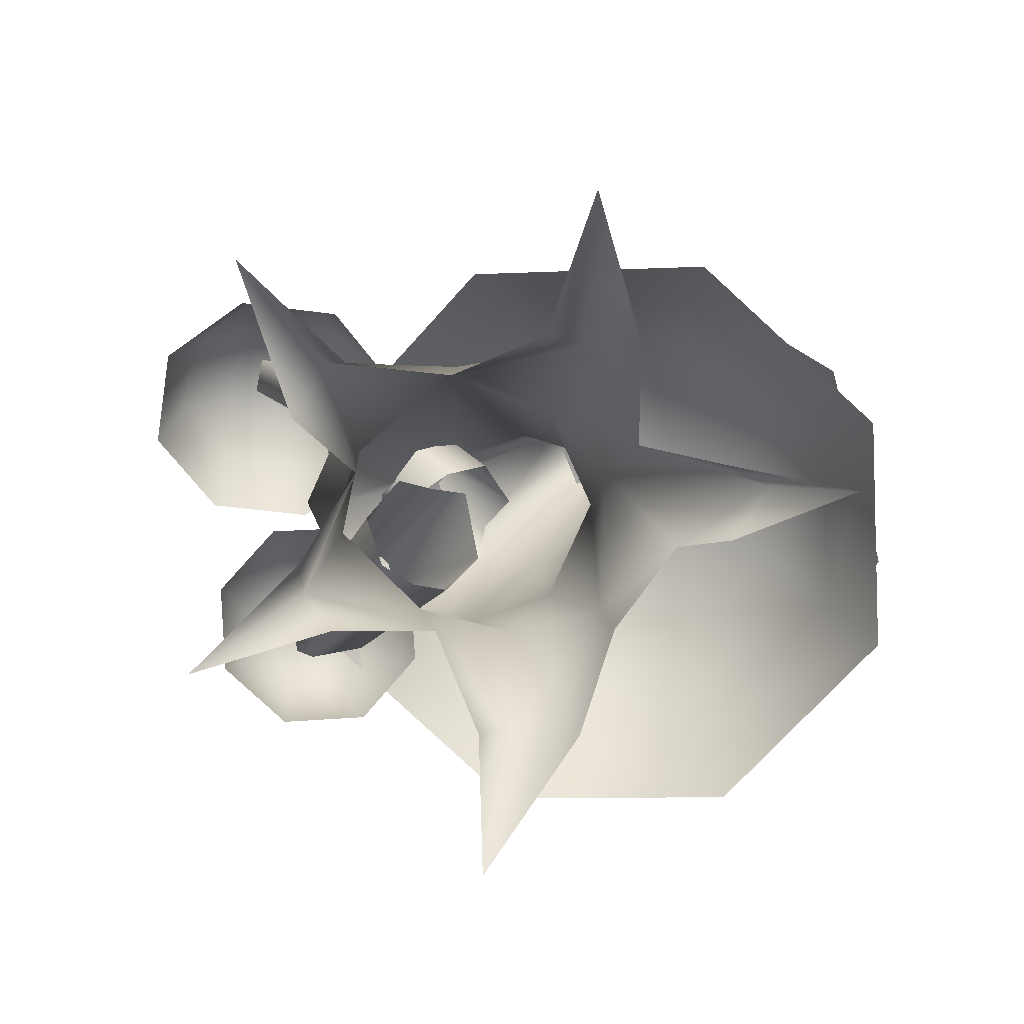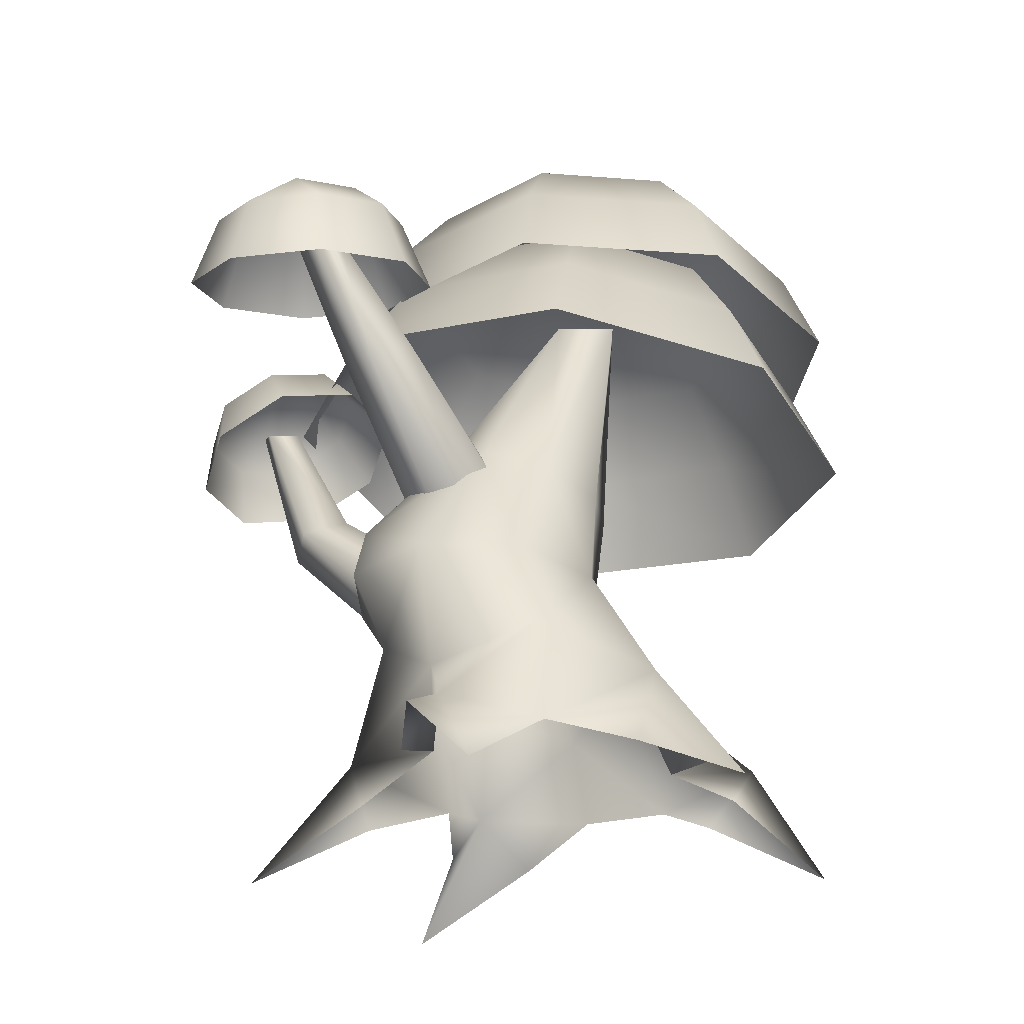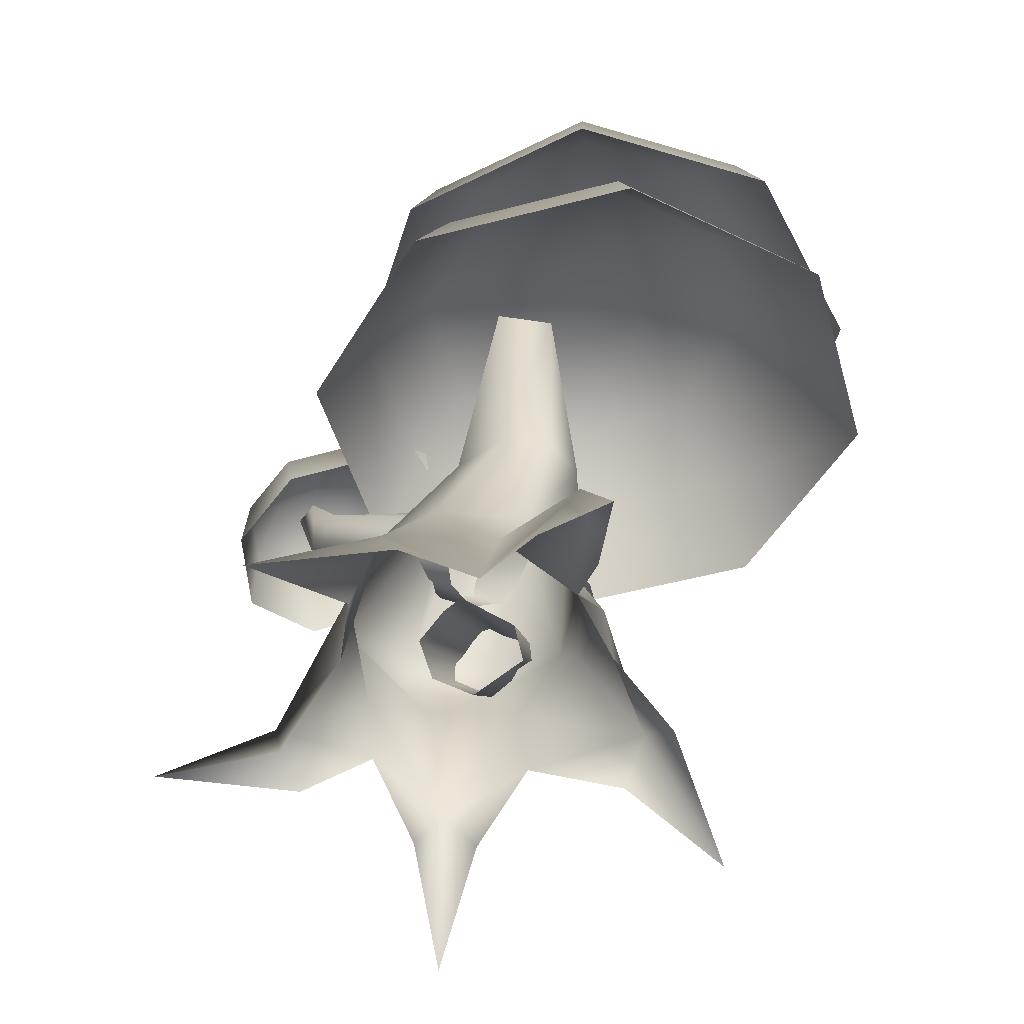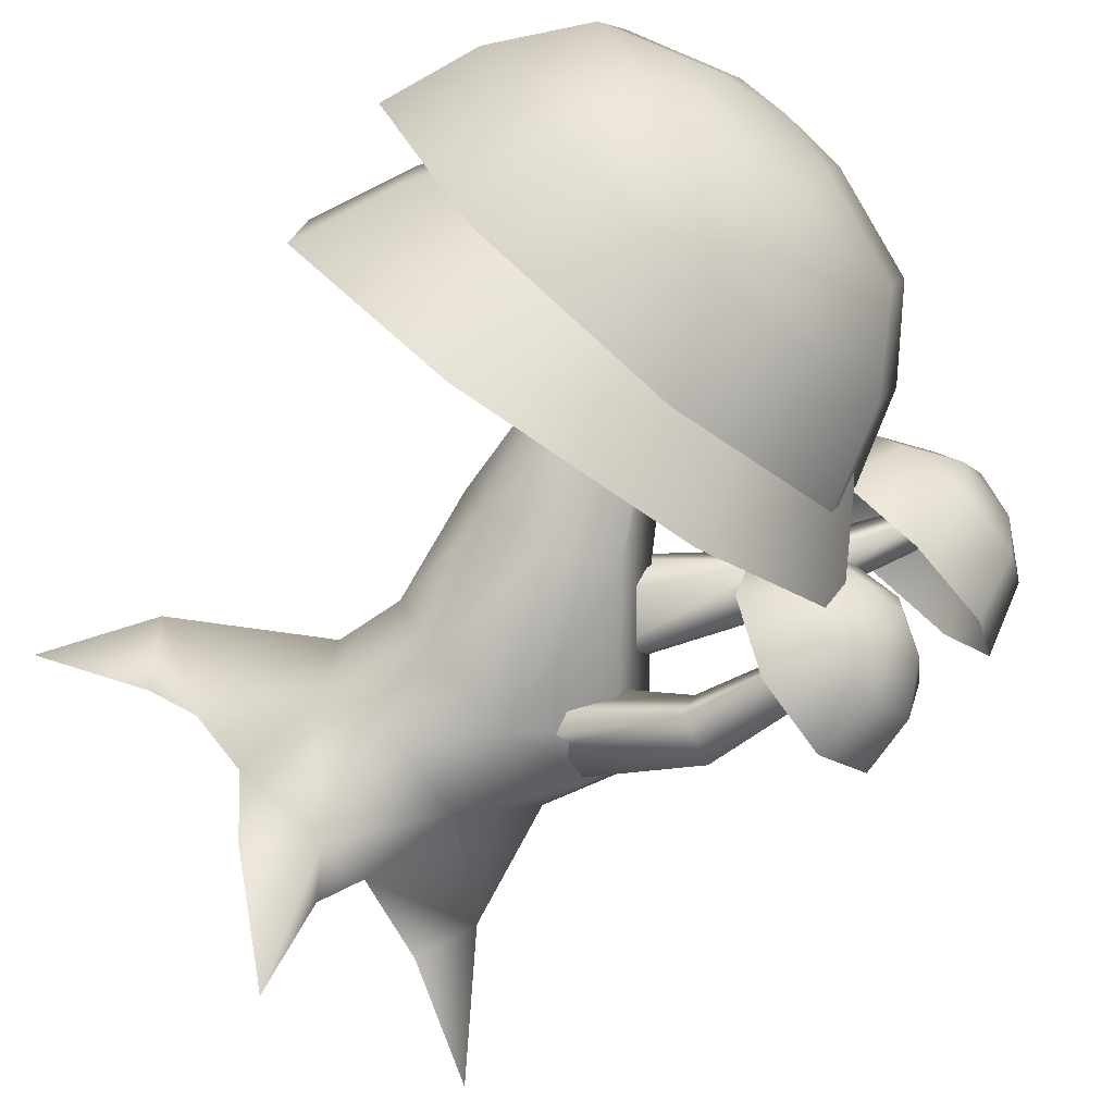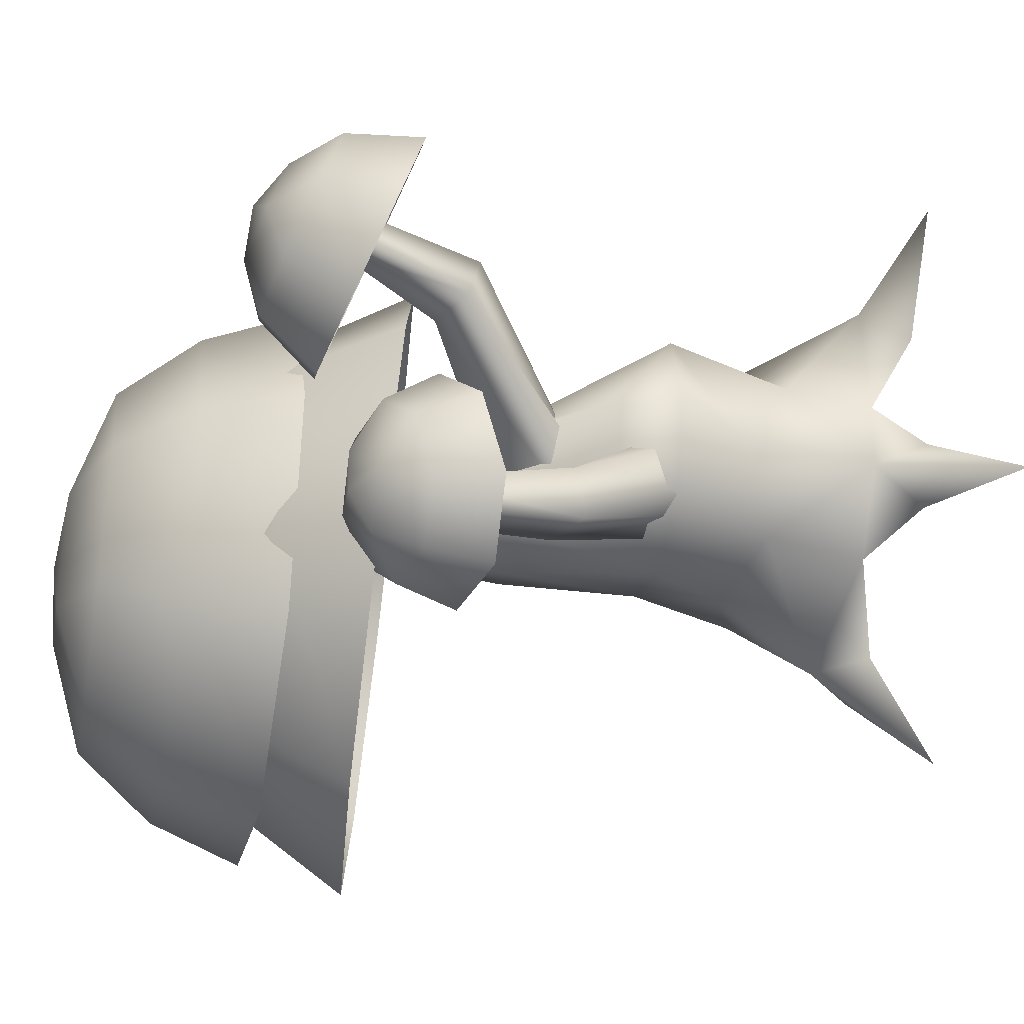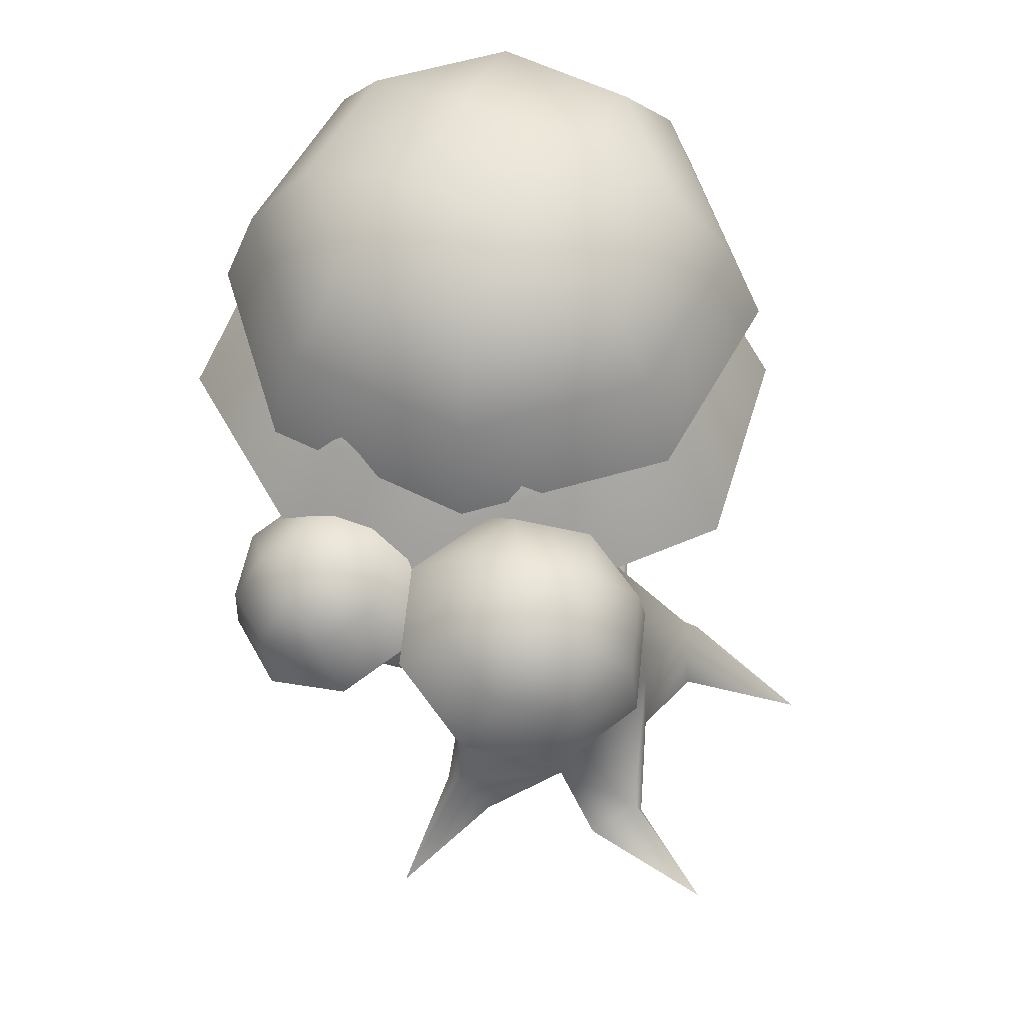
<metadata>
{"format":"obj","ext":"obj","renderer":"f3d","projection":"perspective","resolution":1024,"background":"white","views":[{"elev":9.2,"azim":2.8,"up":"+Z"},{"elev":-30.3,"azim":-22.0,"up":"+Y"},{"elev":-54.3,"azim":58.2,"up":"+Y"},{"elev":-73.4,"azim":140.7,"up":"+Z"},{"elev":-35.7,"azim":-100.3,"up":"+Z"},{"elev":55.5,"azim":-76.1,"up":"+Y"}]}
</metadata>
<code>
v  -37.38 91.94 -6.989
v  -34.92 83.4 -14.15
v  -48.43 89.75 -5.484
v  -49.27 80.57 -12.19
v  -54.8 86.1 3.2
v  -57.54 75.82 -0.9195
v  -52.74 83.1 13.98
v  -54.87 71.94 13.07
v  -43.47 82.53 20.53
v  -42.83 71.2 21.58
v  -32.41 84.72 19.02
v  -28.47 74.03 19.63
v  -26.04 88.38 10.34
v  -20.21 78.78 8.354
v  -28.1 91.37 -0.4335
v  -22.88 82.67 -5.637
v  -37.01 94.54 2.582
v  -47.27 92.51 3.978
v  -41.49 94.08 8.873
v  -45.36 89.74 13.97
v  -35.1 91.77 12.58
v  24.73 -1.631 -4.065
v  16.7 -0.117 -15.41
v  14.59 13.62 -15.69
v  14.92 17.96 3.083
v  12.91 29.98 -3.542
v  6.973 29.98 -16.71
v  13.06 49.84 -12.79
v  16.17 48.76 -5.661
v  -7.351 29.98 -22.17
v  3.967 52.5 -16.89
v  -19.82 38.07 -17.34
v  -6.029 55.17 -14.74
v  -25.41 38.5 -4.953
v  -10.92 56.32 -4.694
v  -21.68 29.98 9.63
v  -7.21 55.24 -0.408
v  -7.351 29.98 15.09
v  2.295 52.61 3.38
v  6.973 29.98 9.63
v  11.94 49.91 0.858
v  18.11 82.89 -5.112
v  9.666 82.89 -8.608
v  6.171 82.89 -0.168
v  14.61 82.89 3.327
v  1.779 18.1 -19.63
v  -10.08 13.62 -15.69
v  -21.68 29.98 -16.71
v  -21.39 19.61 -6.181
v  -27.61 29.98 -3.542
v  -18.13 11.55 6.356
v  -5.301 16.35 17.46
v  3.963 4.024 -29.56
v  12.23 -3.696 -28.93
v  -6.858 -2.006 -15.41
v  -1.035 -3.696 -28.93
v  -0.03 -12.21 -45.61
v  36.8 4.652 3.17
v  31.91 -3.288 -2.826
v  19.69 -1.245 9.242
v  31.35 -2.673 6.88
v  47.35 -12.4 5.083
v  -24.46 1.119 -11.12
v  -20.05 -7.323 -14.54
v  -17.15 -2.006 5.447
v  -24.26 -7.392 -6.04
v  -36.99 -16.96 -18.24
v  -4.731 -0.117 18.12
v  -21.57 0.225 19.7
v  -17.33 -9.066 20.41
v  -24.86 -6.508 13.17
v  -31.36 -8.998 33.66
v  11.94 9.408 21.18
v  19.97 -4.399 22.85
v  7.659 -3.743 23.58
v  14.46 -15.78 42.81
v  -13.45 43.9 -4.884
v  -8.439 42.59 -1.208
v  -31.37 60.34 12.51
v  -3.177 47.43 -0.6015
v  -24.77 64.3 12.11
v  0.2835 49.63 -6.25
v  -3.487 51.96 -10.6
v  -26.3 66.08 4.77
v  -4.117 49.52 -15.01
v  -11.25 43.21 -14.62
v  -32.9 62.12 5.168
v  -14.1 41.48 -9.209
v  -37.13 82.85 11.04
v  -41.53 82.85 11.36
v  -38.1 82.85 6.06
v  -42.5 82.85 6.386
v  33.27 110.3 -37.42
v  39.18 98.54 -44.94
v  13.13 109.9 -42.57
v  11.97 98.03 -51.89
v  -4.745 109.8 -31.97
v  -12.18 97.77 -37.56
v  -9.893 109.9 -11.83
v  -19.14 97.93 -10.36
v  0.705 110.2 6.048
v  -4.818 98.41 13.8
v  20.84 110.6 11.19
v  22.39 98.92 20.75
v  38.72 110.8 0.5925
v  46.54 99.18 6.426
v  43.86 110.7 -19.55
v  53.5 99.02 -20.78
v  42.59 84.69 -49.04
v  11.45 84.1 -57
v  -16.2 83.81 -40.6
v  -24.16 83.99 -9.463
v  -7.77 84.54 18.18
v  23.37 85.13 26.14
v  51.01 85.42 9.744
v  58.97 85.23 -21.4
v  27.69 115.8 -22.14
v  10.5 115.5 -26.53
v  16.88 116.7 -15.75
v  6.108 115.6 -9.344
v  23.29 115.9 -4.952
v  6.899 97.67 -39.27
v  2.55 86.43 -49.4
v  -8.841 97.9 -24.9
v  -18.72 86.75 -29.99
v  -9.896 96.3 -3.678
v  -20.14 84.59 -1.311
v  4.354 93.81 11.97
v  -0.888 81.22 19.84
v  25.56 91.88 12.88
v  27.76 78.61 21.06
v  41.3 91.65 -1.486
v  49.03 78.3 1.65
v  42.35 93.24 -22.71
v  50.45 80.46 -27.03
v  28.1 95.74 -38.36
v  31.2 83.82 -48.18
v  -1.626 72.93 -58.69
v  -27.81 73.32 -34.79
v  -29.56 70.67 0.5175
v  -5.857 66.52 26.55
v  29.42 63.31 28.06
v  55.6 62.92 4.162
v  57.35 65.58 -31.15
v  33.65 69.72 -57.18
v  17.36 101.4 -25.56
v  3.921 101.6 -13.3
v  16.82 101.5 -12.66
v  16.08 99.42 0.063
v  29.52 99.22 -12.2
v  -12.09 25.7 -14.57
v  -16.22 22.25 -11.19
v  -29.11 45.22 -29.51
v  -18.58 24.79 -4.91
v  -30.55 46.58 -22.05
v  -14.09 26.27 0.225
v  -9.699 30.29 -1.534
v  -23.52 49.66 -21.28
v  -4.866 28.79 -1.942
v  -2.893 25.44 -10.64
v  -22.08 48.3 -28.73
v  -7.335 24.21 -15.02
v  -35.19 69.14 -29.98
v  -34.79 70.67 -34.1
v  -30.21 70.09 -29.79
v  -29.81 71.62 -33.91
v  -21.07 74.23 -35.48
v  -15.47 66.5 -34.25
v  -27.06 70.63 -42.04
v  -23.26 61.82 -42.77
v  -36.34 68.19 -42.14
v  -35.3 58.65 -42.9
v  -43.46 68.34 -35.72
v  -44.55 58.85 -34.56
v  -44.26 70.99 -26.53
v  -45.58 62.29 -22.64
v  -38.26 74.59 -19.97
v  -37.8 66.97 -14.12
v  -28.99 77.04 -19.87
v  -25.76 70.14 -13.99
v  -21.86 76.89 -26.29
v  -16.51 69.95 -22.33
v  -27.63 78.27 -32.2
v  -33.19 74.93 -38.29
v  -34.13 78.27 -32.77
v  -39.8 75.07 -32.33
v  -34.24 78.41 -26.24
g polySurface131
f 1 2 3
f 3 2 4
f 3 4 5
f 5 4 6
f 5 6 7
f 7 6 8
f 7 8 9
f 9 8 10
f 9 10 11
f 11 10 12
f 11 12 13
f 13 12 14
f 13 14 15
f 15 14 16
f 15 16 1
f 1 16 2
f 17 18 19
f 18 20 19
f 20 21 19
f 21 17 19
f 15 1 17
f 1 3 17
f 17 3 18
f 3 5 18
f 5 7 18
f 18 7 20
f 7 9 20
f 9 11 20
f 20 11 21
f 11 13 21
f 13 15 21
f 21 15 17
f 22 23 24
f 24 25 22
f 26 27 28
f 28 29 26
f 27 30 31
f 31 28 27
f 30 32 33
f 33 31 30
f 32 34 35
f 35 33 32
f 34 36 37
f 37 35 34
f 38 39 37
f 37 36 38
f 40 41 39
f 39 38 40
f 26 29 41
f 41 40 26
f 29 28 42
f 28 31 43
f 43 42 28
f 31 33 43
f 33 35 44
f 44 43 33
f 35 37 44
f 39 45 44
f 44 37 39
f 39 41 45
f 41 29 42
f 42 45 41
f 24 27 26
f 26 25 24
f 46 30 27
f 27 24 46
f 47 48 30
f 30 46 47
f 49 50 48
f 48 47 49
f 36 50 49
f 49 51 36
f 52 38 36
f 36 51 52
f 25 26 40
f 46 24 53
f 23 54 53
f 53 24 23
f 55 47 53
f 53 56 55
f 47 46 53
f 53 54 57
f 56 53 57
f 22 25 58
f 58 59 22
f 60 61 58
f 58 25 60
f 59 58 62
f 58 61 62
f 49 47 63
f 55 64 63
f 63 47 55
f 65 51 63
f 63 66 65
f 51 49 63
f 63 64 67
f 66 63 67
f 68 52 69
f 69 70 68
f 52 51 69
f 65 71 69
f 69 51 65
f 70 69 72
f 69 71 72
f 30 48 32
f 48 50 34
f 34 32 48
f 50 36 34
f 60 25 73
f 73 74 60
f 40 73 25
f 68 75 73
f 73 52 68
f 74 73 76
f 73 75 76
f 52 73 40
f 40 38 52
f 77 78 79
f 78 80 81
f 81 79 78
f 80 82 81
f 82 83 84
f 84 81 82
f 83 85 84
f 86 87 84
f 84 85 86
f 86 88 87
f 77 79 87
f 87 88 77
f 79 81 89
f 89 90 79
f 84 91 89
f 89 81 84
f 87 92 91
f 91 84 87
f 87 79 90
f 90 92 87
f 93 94 95
f 95 94 96
f 95 96 97
f 97 96 98
f 97 98 99
f 99 98 100
f 99 100 101
f 101 100 102
f 101 102 103
f 103 102 104
f 103 104 105
f 105 104 106
f 105 106 107
f 107 106 108
f 107 108 93
f 93 108 94
f 94 109 96
f 96 109 110
f 96 110 98
f 98 110 111
f 98 111 100
f 100 111 112
f 100 112 102
f 102 112 113
f 102 113 104
f 104 113 114
f 104 114 106
f 106 114 115
f 106 115 108
f 108 115 116
f 108 116 94
f 94 116 109
f 117 118 119
f 118 120 119
f 120 121 119
f 121 117 119
f 107 93 117
f 93 95 117
f 117 95 118
f 95 97 118
f 97 99 118
f 118 99 120
f 99 101 120
f 101 103 120
f 120 103 121
f 103 105 121
f 105 107 121
f 121 107 117
f 122 123 124
f 124 123 125
f 124 125 126
f 126 125 127
f 126 127 128
f 128 127 129
f 128 129 130
f 130 129 131
f 130 131 132
f 132 131 133
f 132 133 134
f 134 133 135
f 134 135 136
f 136 135 137
f 136 137 122
f 122 137 123
f 123 138 125
f 125 138 139
f 125 139 127
f 127 139 140
f 127 140 129
f 129 140 141
f 129 141 131
f 131 141 142
f 131 142 133
f 133 142 143
f 133 143 135
f 135 143 144
f 135 144 137
f 137 144 145
f 137 145 123
f 123 145 138
f 146 147 148
f 147 149 148
f 149 150 148
f 150 146 148
f 136 122 146
f 122 124 146
f 146 124 147
f 124 126 147
f 126 128 147
f 147 128 149
f 128 130 149
f 130 132 149
f 149 132 150
f 132 134 150
f 134 136 150
f 150 136 146
f 151 152 153
f 152 154 155
f 155 153 152
f 154 156 155
f 156 157 158
f 158 155 156
f 157 159 158
f 160 161 158
f 158 159 160
f 160 162 161
f 151 153 161
f 161 162 151
f 153 155 163
f 163 164 153
f 158 165 163
f 163 155 158
f 161 166 165
f 165 158 161
f 161 153 164
f 164 166 161
f 167 168 169
f 169 168 170
f 169 170 171
f 171 170 172
f 171 172 173
f 173 172 174
f 173 174 175
f 175 174 176
f 175 176 177
f 177 176 178
f 177 178 179
f 179 178 180
f 179 180 181
f 181 180 182
f 181 182 167
f 167 182 168
f 183 184 185
f 184 186 185
f 186 187 185
f 187 183 185
f 181 167 183
f 167 169 183
f 183 169 184
f 169 171 184
f 171 173 184
f 184 173 186
f 173 175 186
f 175 177 186
f 186 177 187
f 177 179 187
f 179 181 187
f 187 181 183

</code>
